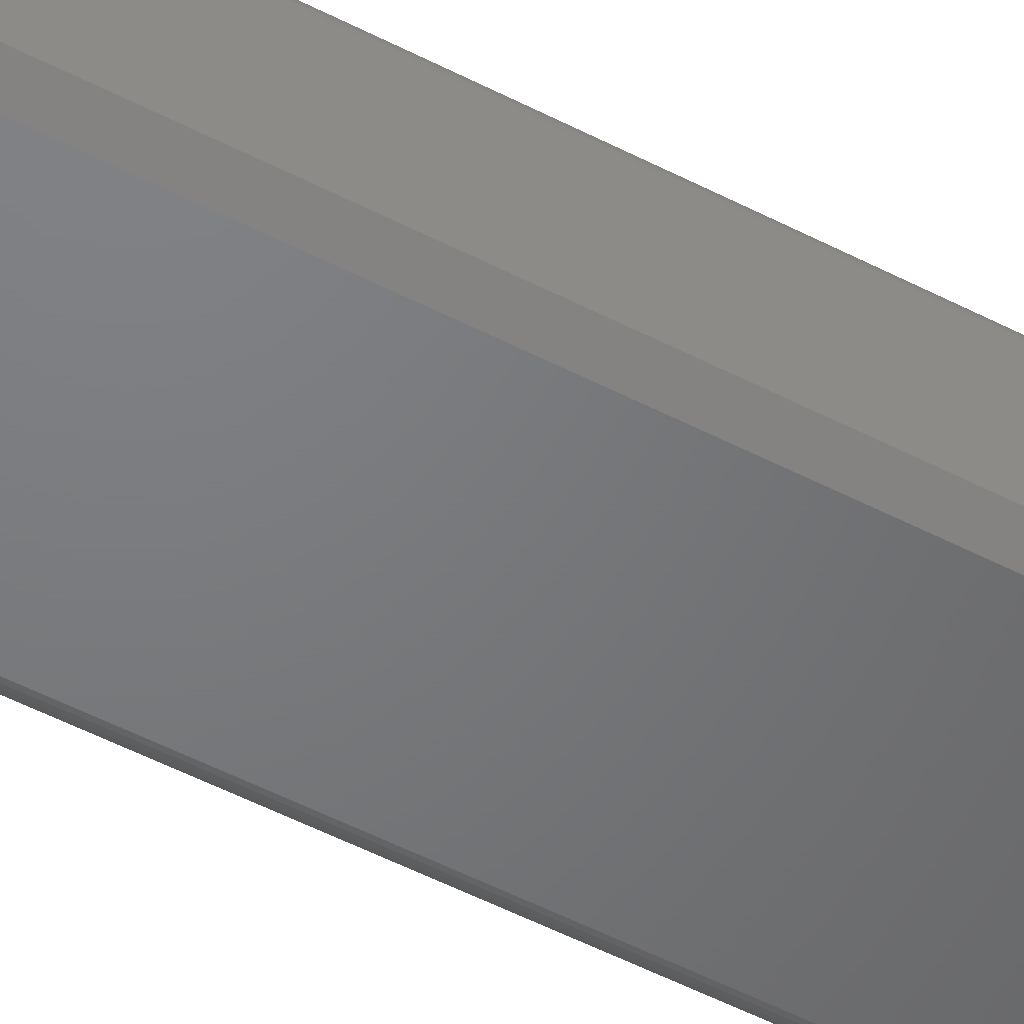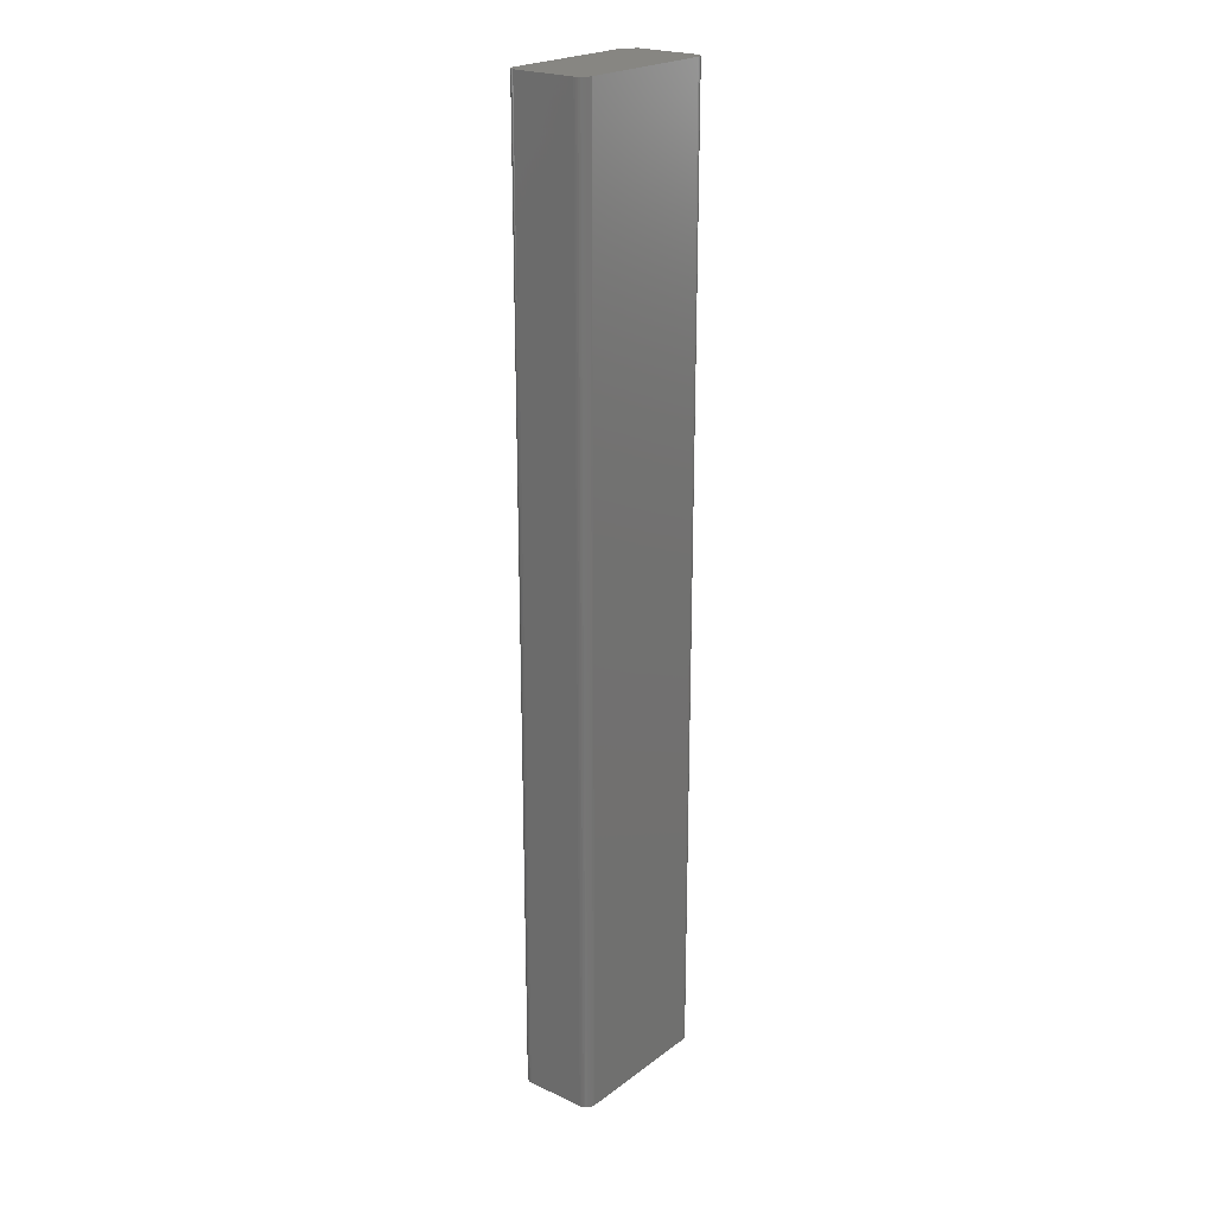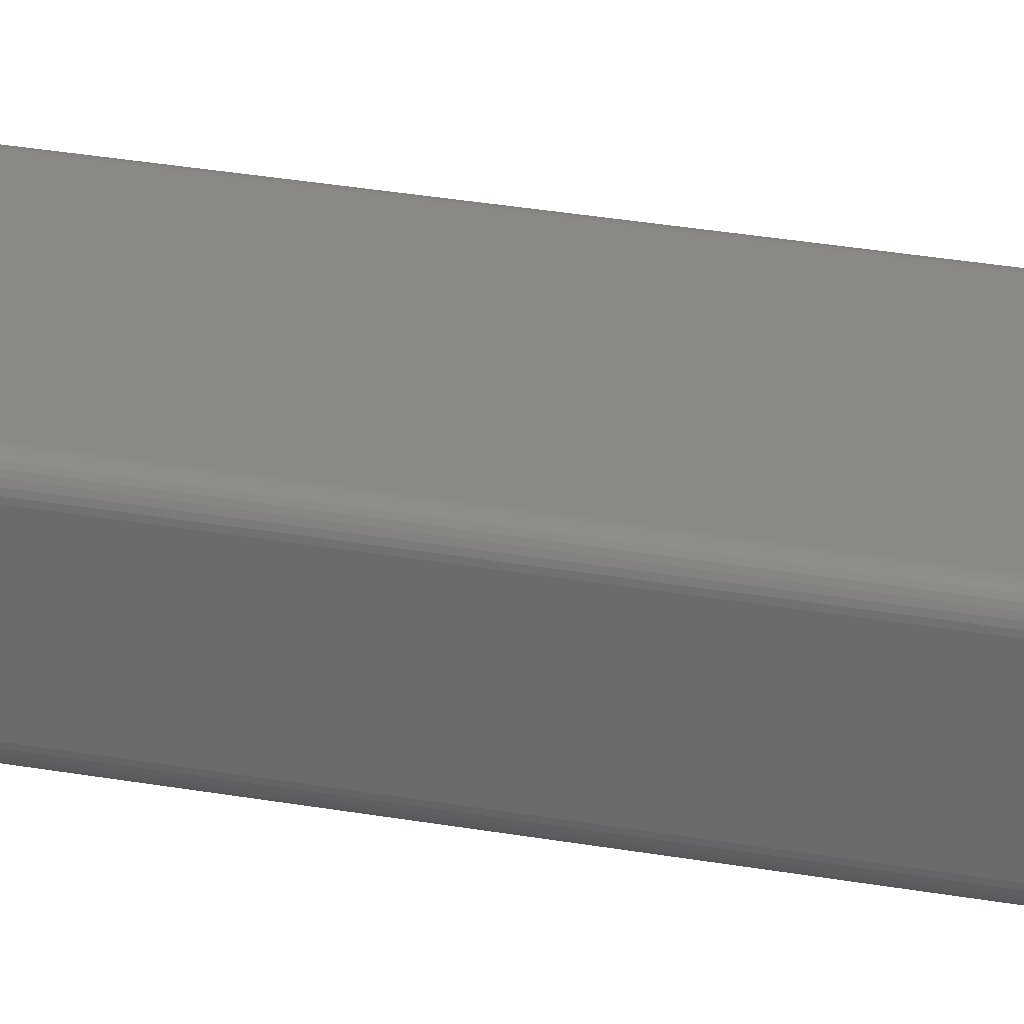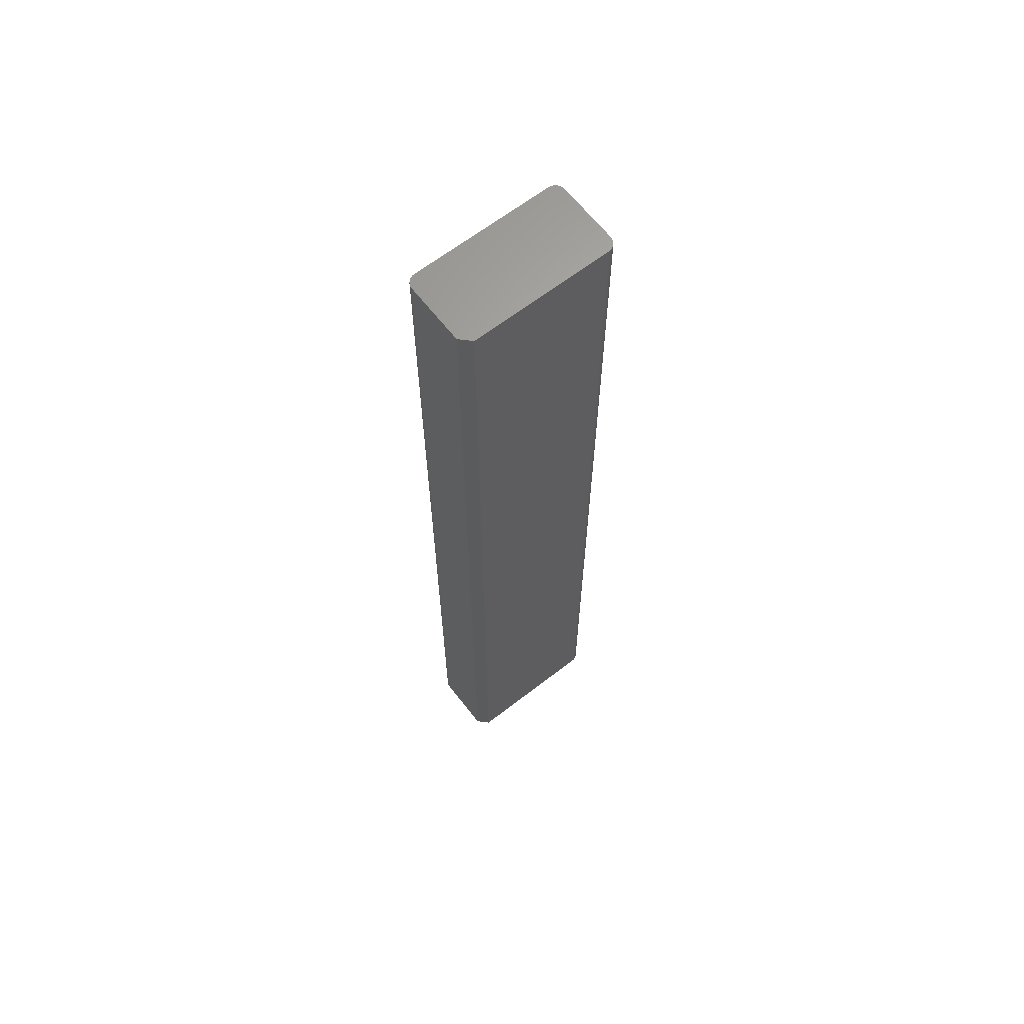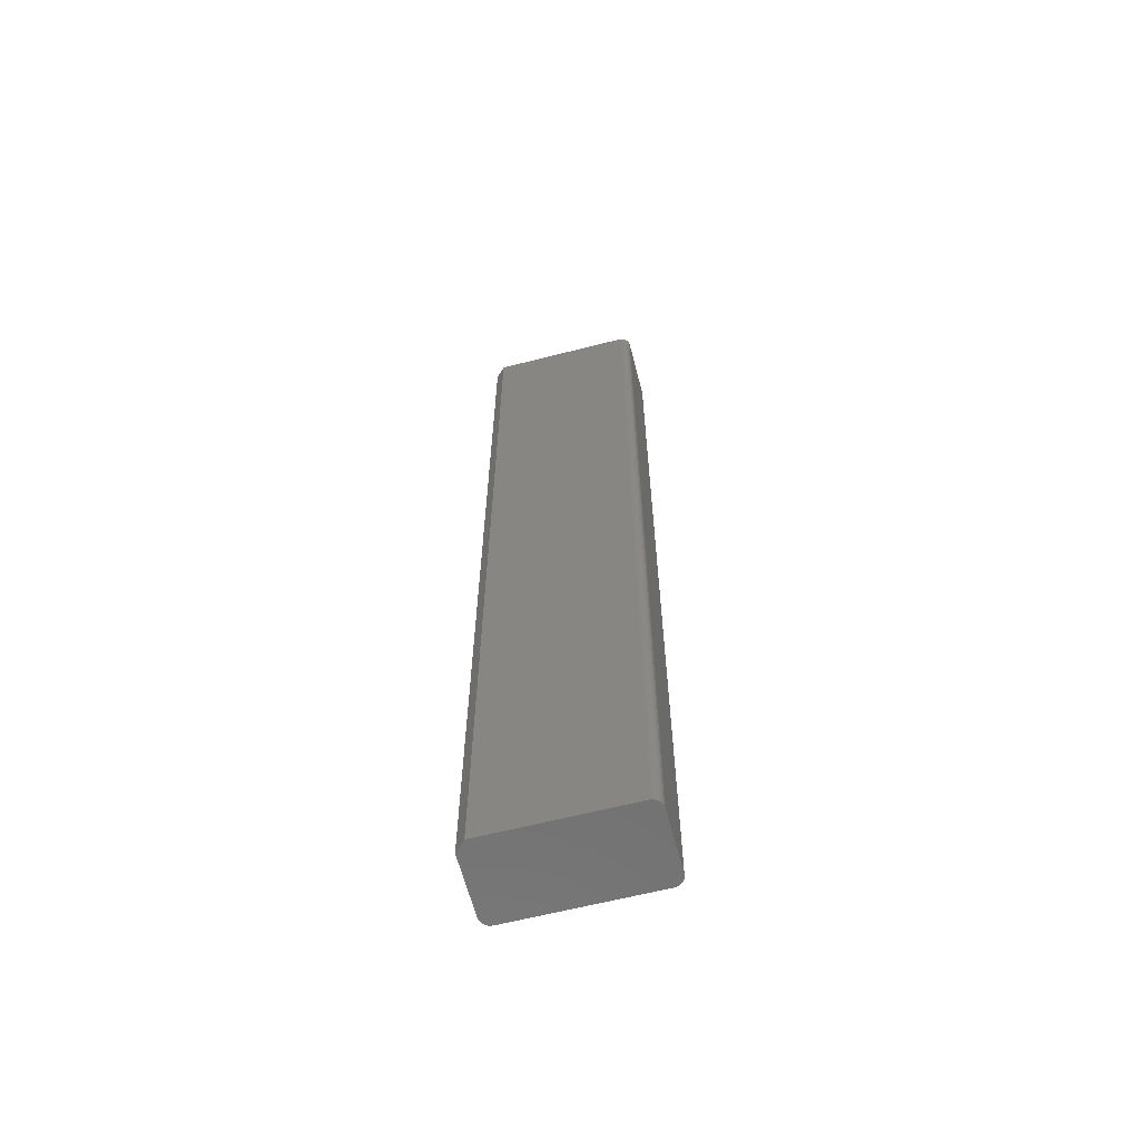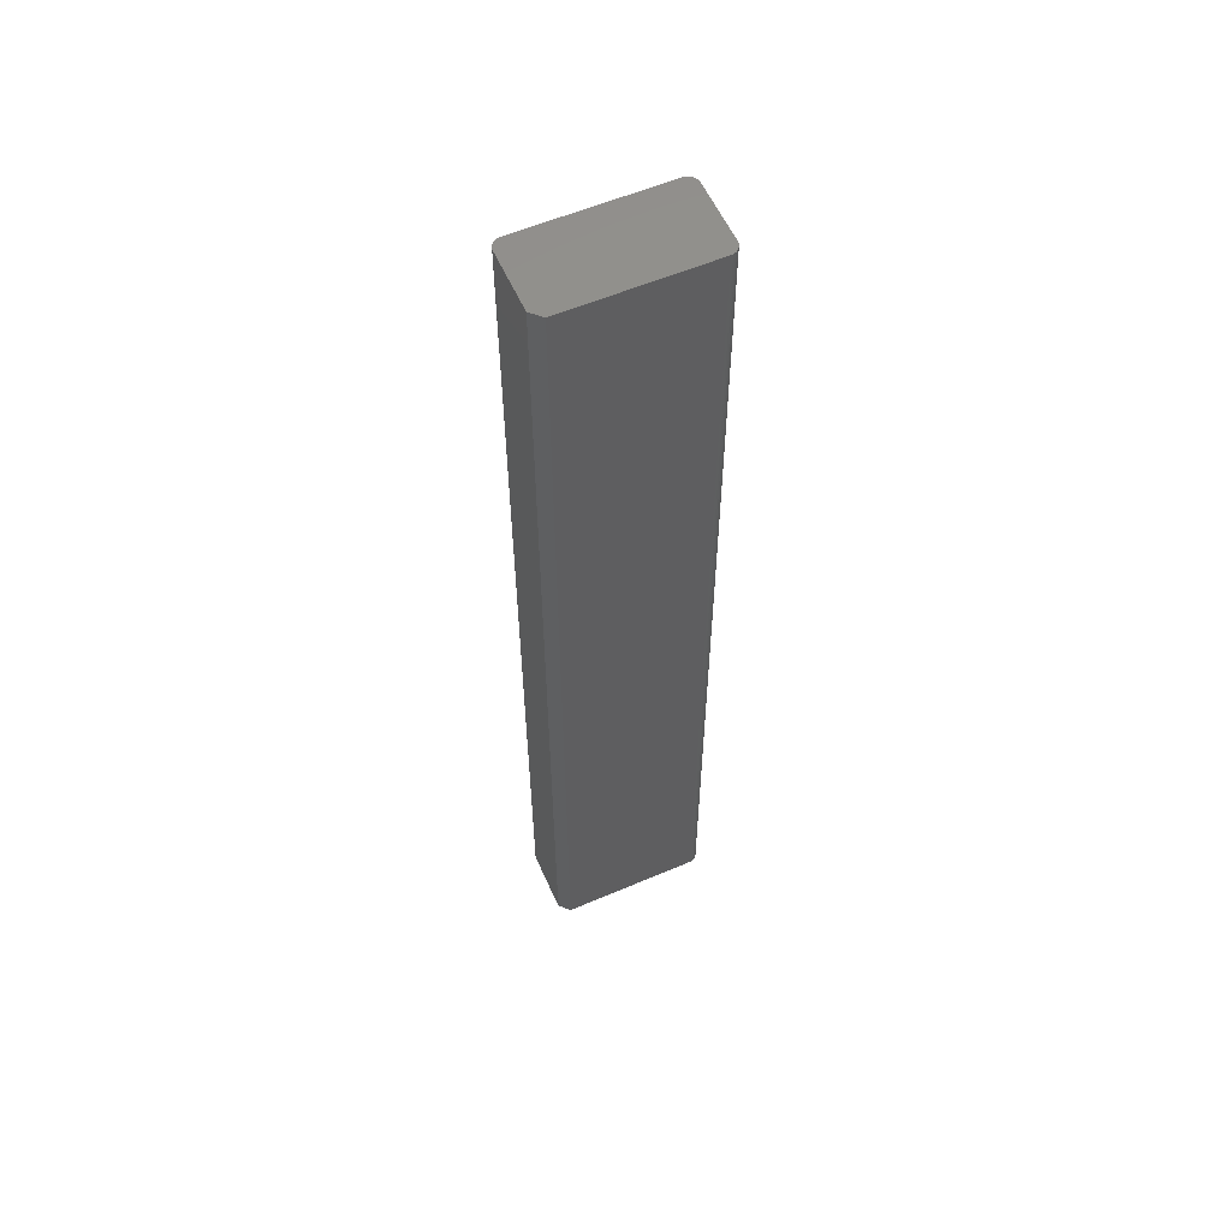
<metadata>
{"format":"stl","ext":"stl","renderer":"f3d","projection":"perspective","resolution":1024,"background":"white","views":[{"elev":-50.4,"azim":60.1,"up":"+Z"},{"elev":22.5,"azim":-51.3,"up":"+Y"},{"elev":28.5,"azim":-74.8,"up":"+Z"},{"elev":64.7,"azim":142.1,"up":"+Y"},{"elev":-63.0,"azim":-165.5,"up":"+Y"},{"elev":57.5,"azim":156.1,"up":"+Y"}]}
</metadata>
<code>
# stl→obj: 58 verts, 112 faces
v 0.000601 -0.75 0.0582
v 0.0001517 -0.75 0.05672
v 0.1244 -0.75 0.0582
v 0.1248 -0.75 0.05672
v 5.204e-18 -0.75 0.05518
v 1.735e-18 -0.75 0.007812
v 0.125 -0.75 0.007812
v 0.125 -0.75 0.05518
v 0.1237 -0.75 0.05957
v 0.1227 -0.75 0.06076
v 0.1215 -0.75 0.06175
v 0.1201 -0.75 0.06247
v 0.1186 -0.75 0.06292
v 0.1171 -0.75 0.06308
v 0.007895 -0.75 0.06308
v 0.006355 -0.75 0.06292
v 0.004874 -0.75 0.06247
v 0.003509 -0.75 0.06175
v 0.002312 -0.75 0.06076
v 0.001331 -0.75 0.05957
v 0.0001517 -0.75 0.006272
v 0.000601 -0.75 0.004791
v 0.001331 -0.75 0.003426
v 0.002312 -0.75 0.00223
v 0.003509 -0.75 0.001248
v 0.004874 -0.75 0.0005187
v 0.006355 -0.75 6.946e-05
v 0.007895 -0.75 -8.224e-05
v 0.1171 -0.75 -8.224e-05
v 0.1244 1.834e-19 0.0582
v 0.0001517 9.351e-20 0.05672
v 0.000601 1.834e-19 0.0582
v 0.1248 9.351e-20 0.05672
v 5.204e-18 8.805e-35 0.05518
v 0.125 2.876e-18 0.05518
v 0.125 -1.467e-34 0.007812
v 1.735e-18 8.805e-35 0.007812
v 0.1237 2.663e-19 0.05957
v 0.001331 2.663e-19 0.05957
v 0.002312 3.389e-19 0.06076
v 0.003509 3.985e-19 0.06175
v 0.004874 4.428e-19 0.06247
v 0.006355 4.701e-19 0.06292
v 0.007895 3.355e-18 0.06308
v 0.1171 4.793e-19 0.06308
v 0.1186 4.701e-19 0.06292
v 0.1201 4.428e-19 0.06247
v 0.1215 3.985e-19 0.06175
v 0.1227 3.389e-19 0.06076
v 0.1171 -4.793e-19 -8.224e-05
v 0.007895 -4.793e-19 -8.224e-05
v 0.006355 -4.701e-19 6.946e-05
v 0.004874 -4.428e-19 0.0005187
v 0.003509 -3.985e-19 0.001248
v 0.002312 -3.389e-19 0.00223
v 0.001331 -2.663e-19 0.003426
v 0.000601 -1.834e-19 0.004791
v 0.0001517 -9.351e-20 0.006272
f 1 2 3
f 3 2 4
f 5 6 7
f 5 7 8
f 5 8 4
f 5 4 2
f 9 10 11
f 9 11 12
f 9 12 13
f 9 13 14
f 9 14 15
f 9 15 16
f 9 16 17
f 9 17 18
f 9 18 19
f 9 19 20
f 9 20 1
f 9 1 3
f 7 6 21
f 7 21 22
f 7 22 23
f 7 23 24
f 7 24 25
f 7 25 26
f 7 26 27
f 7 27 28
f 7 28 29
f 30 31 32
f 33 31 30
f 34 31 33
f 34 33 35
f 34 35 36
f 34 36 37
f 38 30 32
f 38 32 39
f 38 39 40
f 38 40 41
f 38 41 42
f 38 42 43
f 38 43 44
f 38 44 45
f 38 45 46
f 38 46 47
f 38 47 48
f 38 48 49
f 36 50 51
f 36 51 52
f 36 52 53
f 36 53 54
f 36 54 55
f 36 55 56
f 36 56 57
f 36 57 58
f 36 58 37
f 36 35 7
f 7 35 8
f 51 50 28
f 28 50 29
f 29 50 7
f 7 50 36
f 34 37 5
f 5 37 6
f 34 5 31
f 31 5 2
f 31 2 32
f 32 2 1
f 32 1 39
f 39 1 20
f 39 20 40
f 40 20 19
f 40 19 41
f 41 19 18
f 41 18 42
f 42 18 17
f 42 17 43
f 43 17 16
f 43 16 44
f 44 16 15
f 45 44 14
f 14 44 15
f 45 14 46
f 46 14 13
f 46 13 47
f 47 13 12
f 47 12 48
f 48 12 11
f 48 11 49
f 49 11 10
f 49 10 38
f 38 10 9
f 38 9 30
f 30 9 3
f 30 3 33
f 33 3 4
f 33 4 35
f 35 4 8
f 51 28 52
f 52 28 27
f 52 27 53
f 53 27 26
f 53 26 54
f 54 26 25
f 54 25 55
f 55 25 24
f 55 24 56
f 56 24 23
f 56 23 57
f 57 23 22
f 57 22 58
f 58 22 21
f 58 21 37
f 37 21 6

</code>
